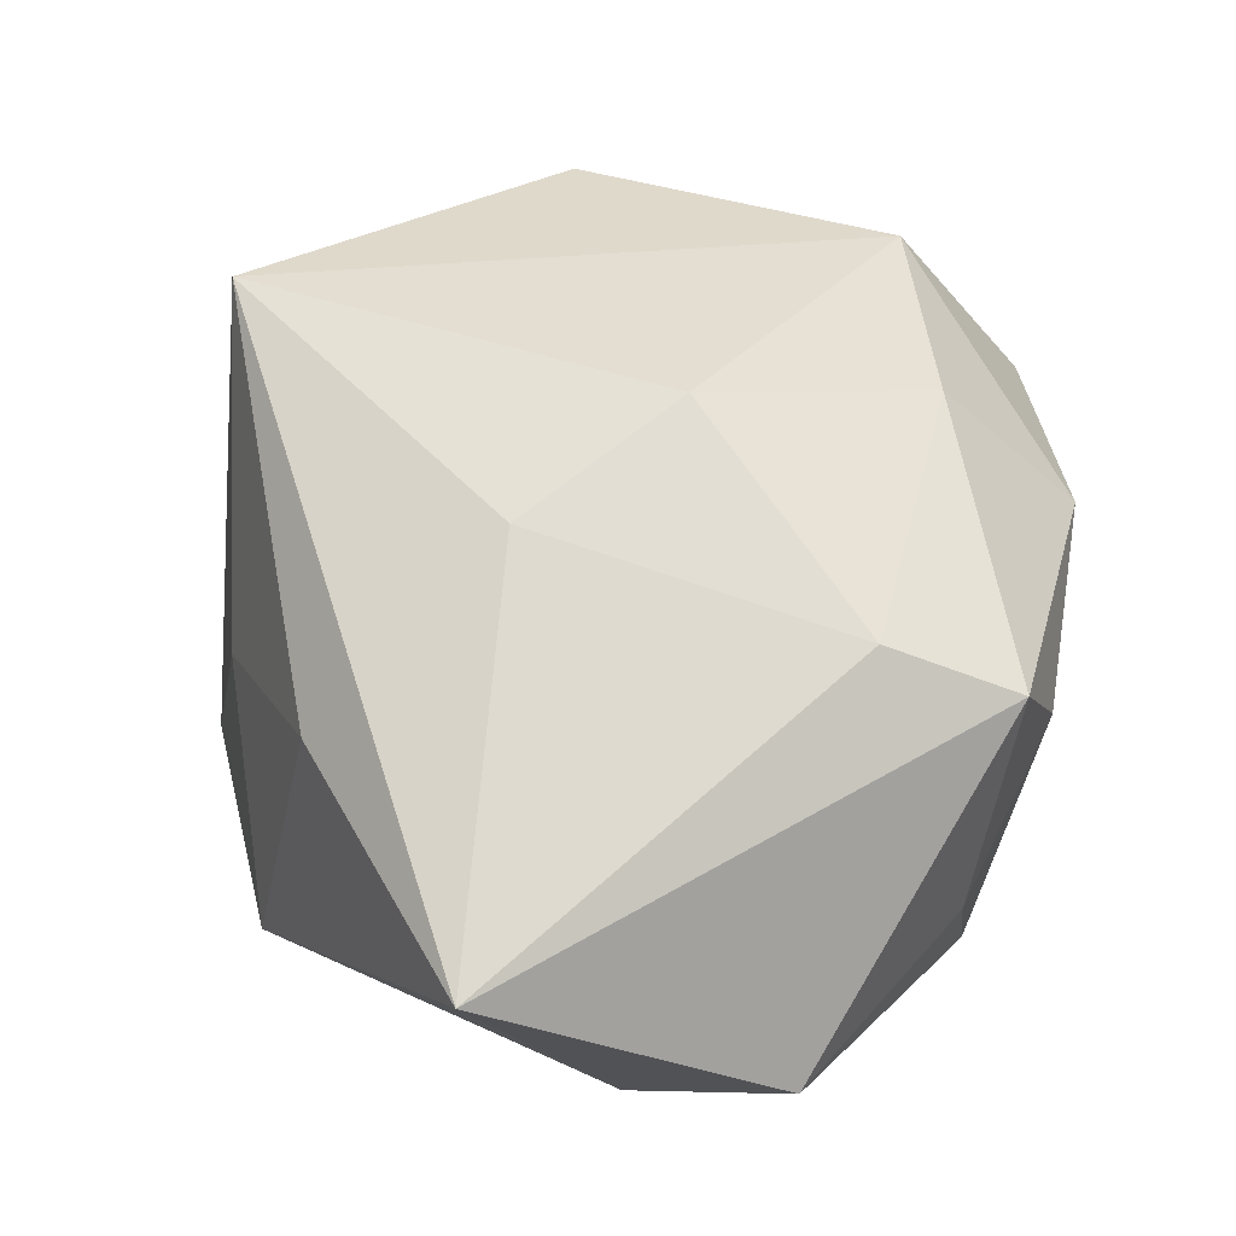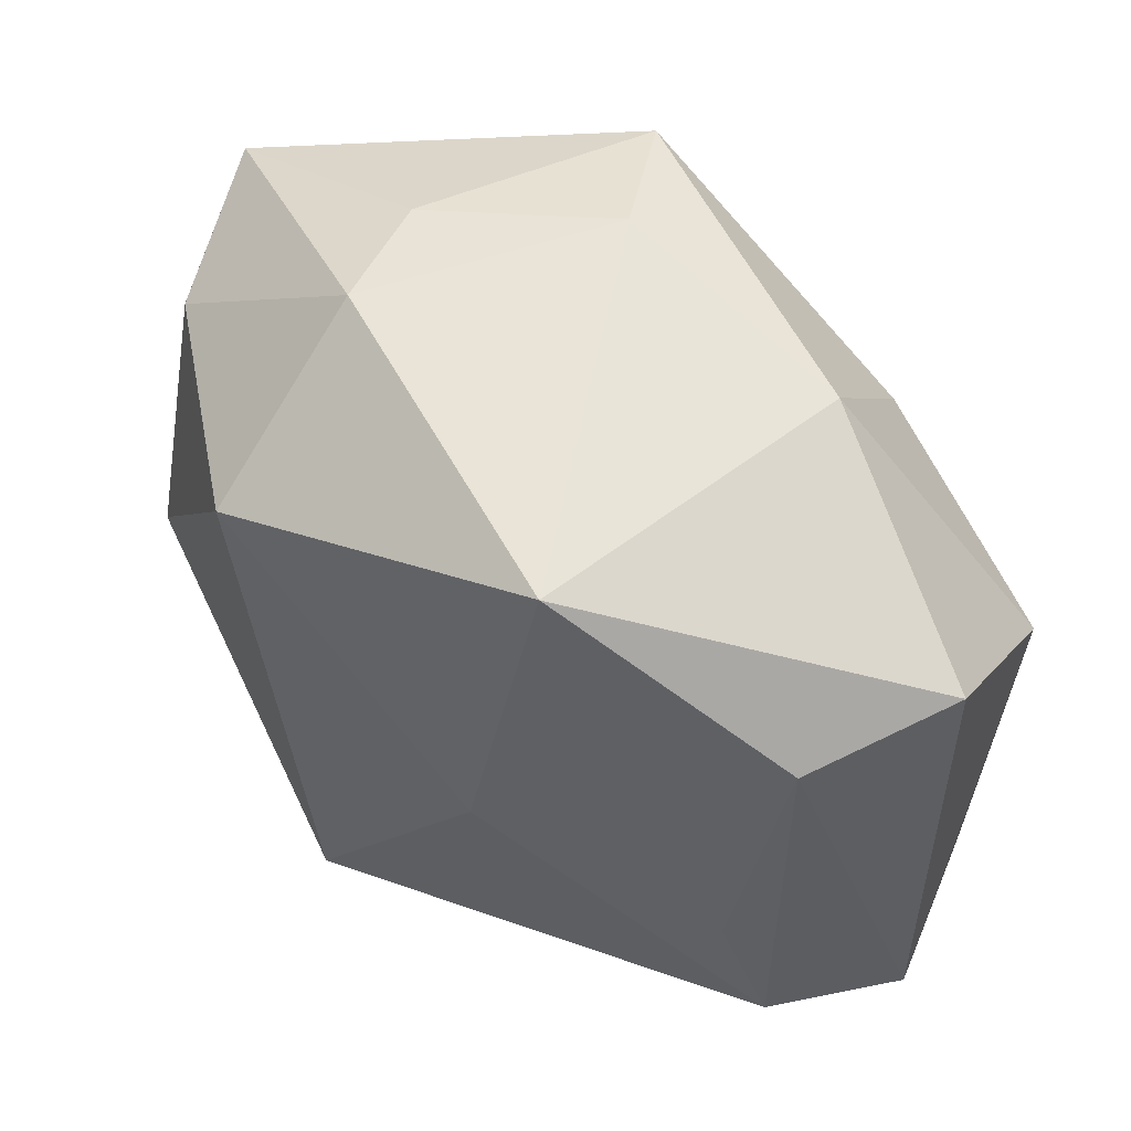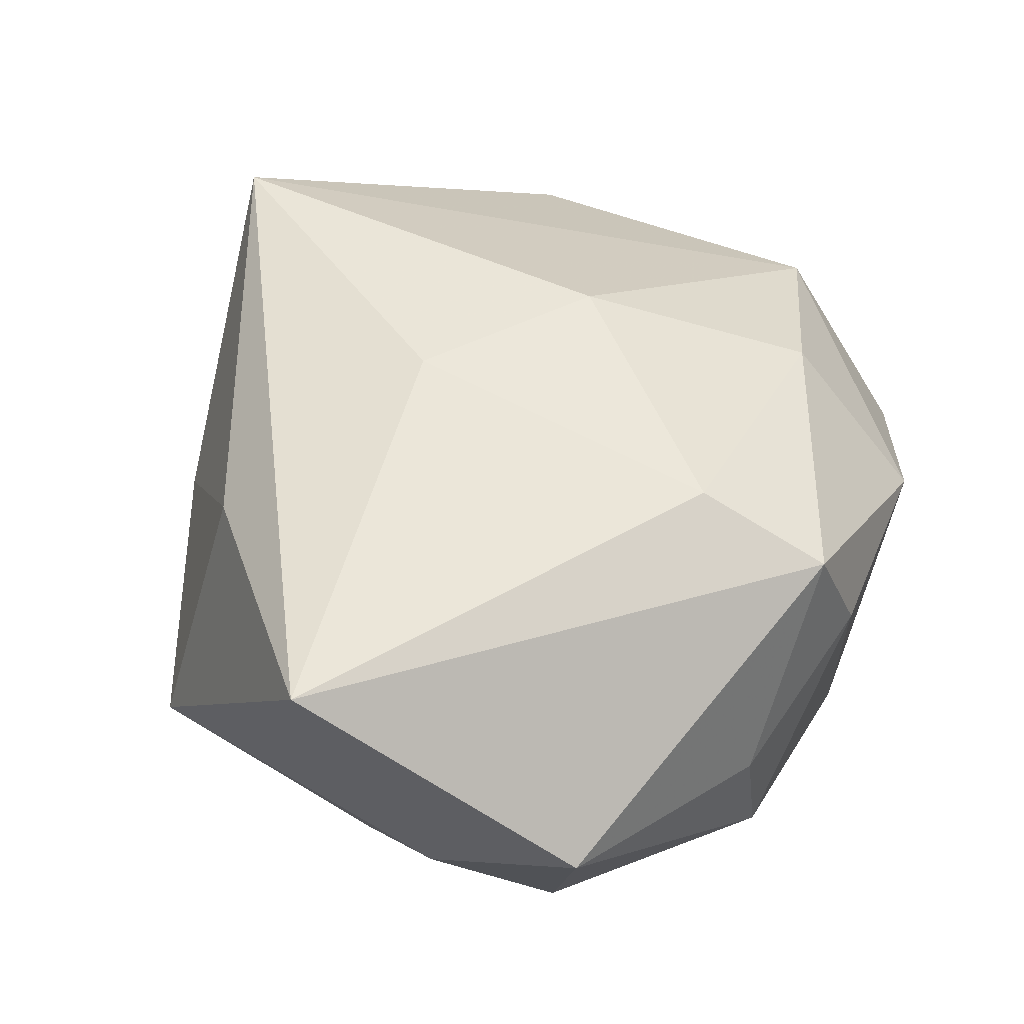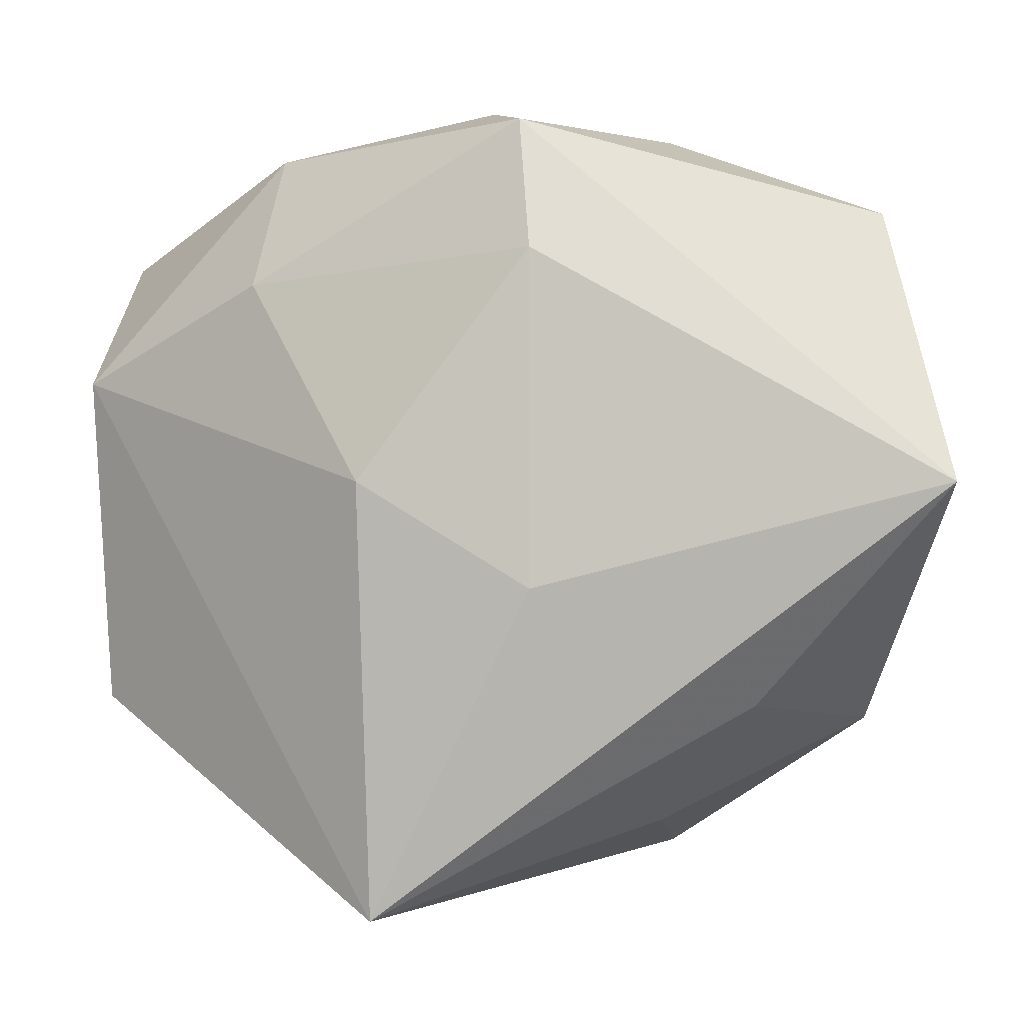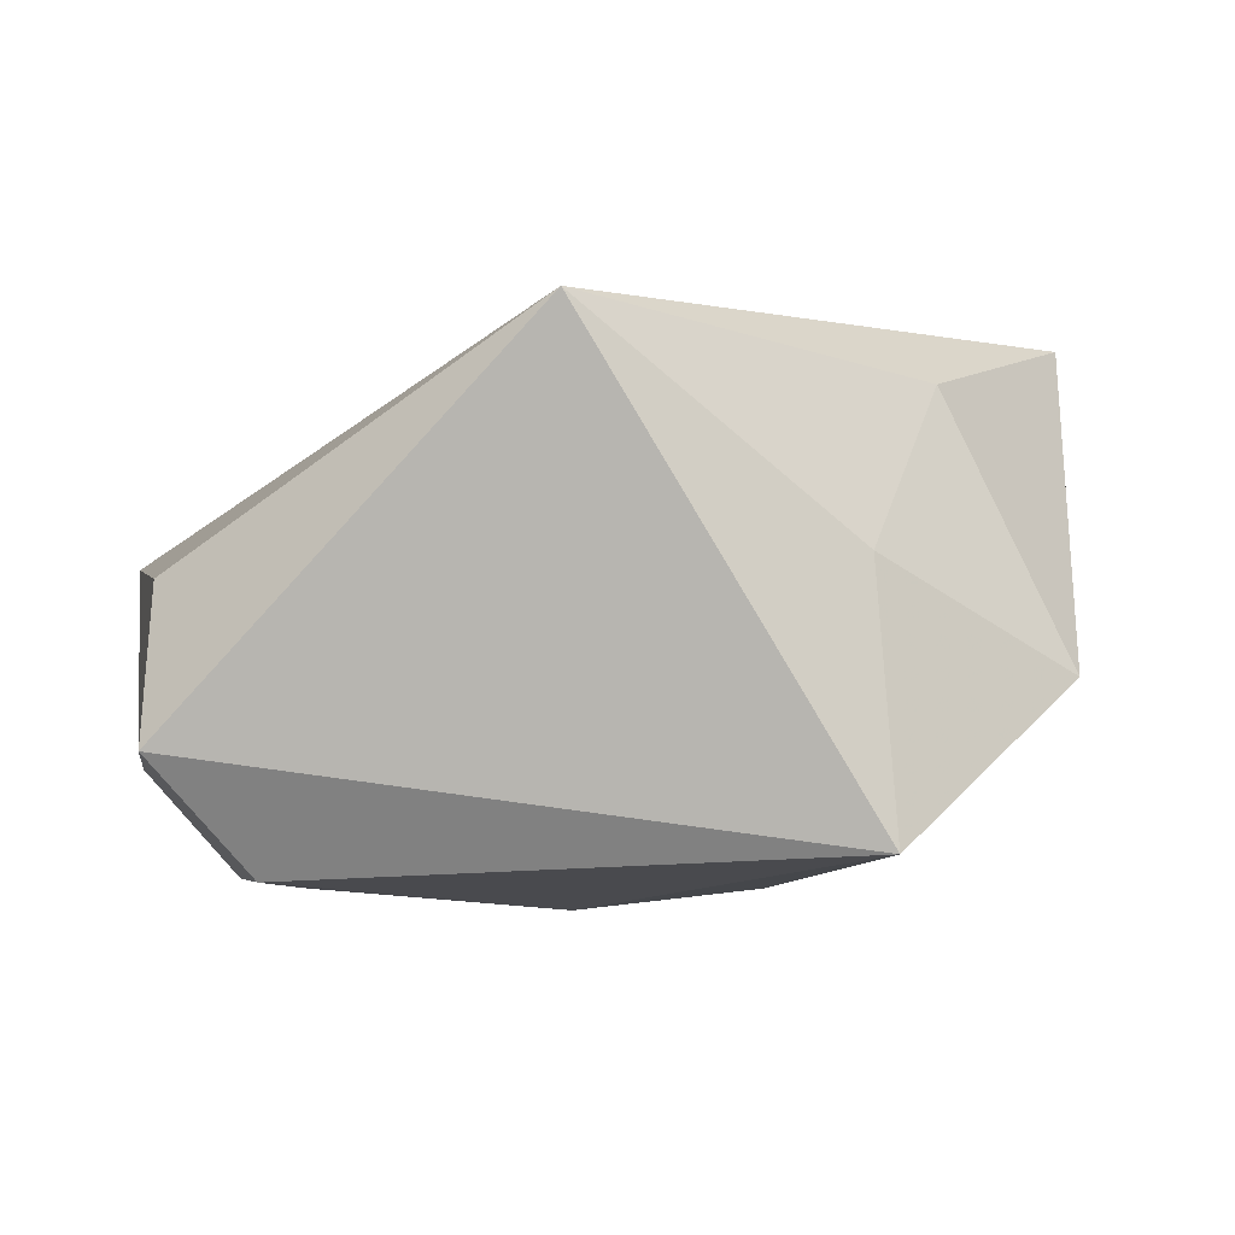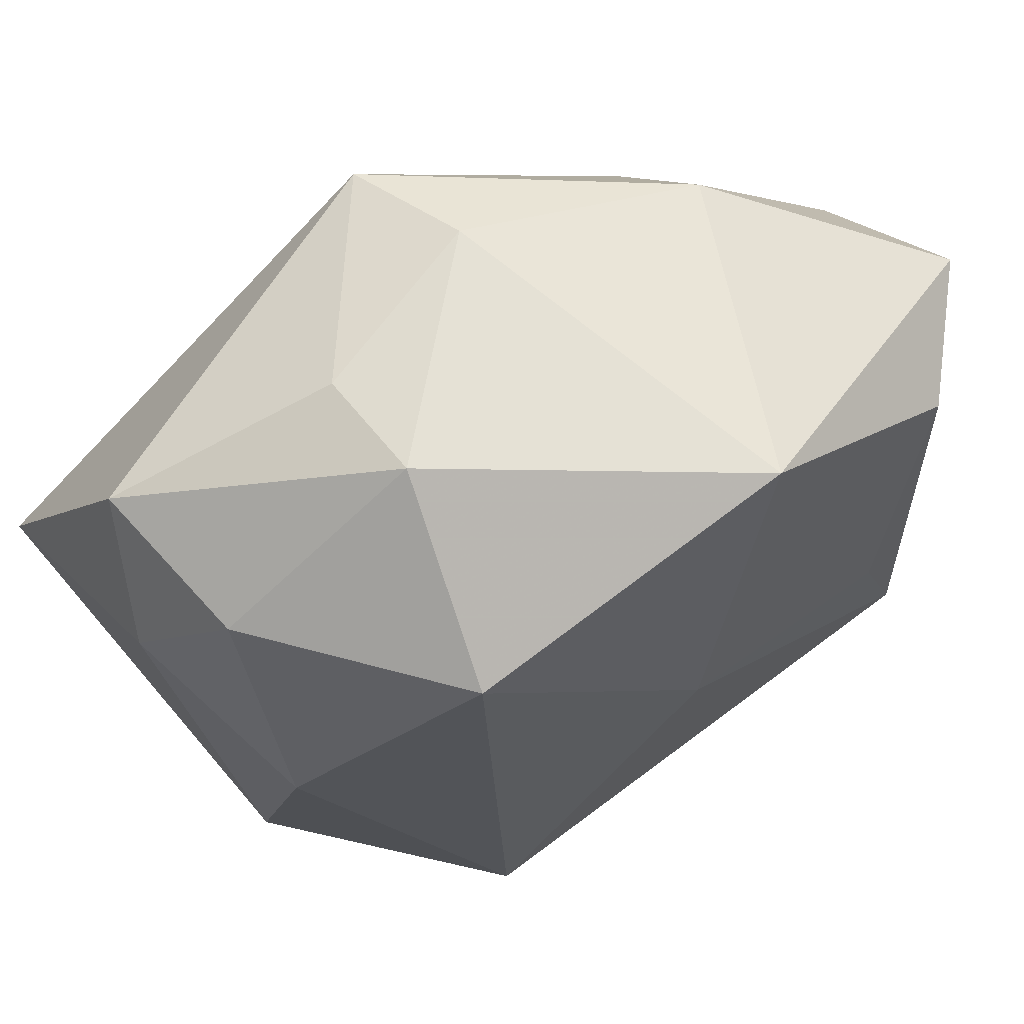
<metadata>
{"format":"obj","ext":"obj","renderer":"f3d","projection":"perspective","resolution":1024,"background":"white","views":[{"elev":70.8,"azim":109.2,"up":"+Z"},{"elev":56.2,"azim":-152.6,"up":"+Y"},{"elev":56.6,"azim":120.2,"up":"+Z"},{"elev":-2.0,"azim":5.0,"up":"+Y"},{"elev":-6.2,"azim":-10.3,"up":"+Z"},{"elev":63.1,"azim":145.4,"up":"+Y"}]}
</metadata>
<code>
v 0.03858 0.0004048 -0.0143
v -0.03541 -0.02146 -0.02576
v 0.04514 0.01354 0.003396
v 0.03854 0.02493 -0.005469
v -0.03506 0.0233 -0.02484
v -0.0247 0.037 0.004142
v 0.004906 -0.01104 0.02966
v 0.01873 0.03832 0.004999
v 0.04738 -0.0004409 0.02966
v 0.02753 -0.0231 0.02117
v -0.04524 0.02728 -0.01331
v -0.04501 -0.02309 0.001079
v 0.01812 -0.04128 -0.02347
v 0.01824 0.03962 -0.007403
v 0.04025 -0.02556 -0.006566
v 0.04145 0.02913 0.01128
v -0.0003543 0.04061 0.01126
v -0.01286 -0.0001281 0.02862
v -0.02561 0.02136 0.018
v 0.02233 0.02666 -0.02577
v 0.004894 0.02346 0.02966
v 0.003507 0.03743 0.02481
v -0.004012 -0.003418 -0.02821
v -0.01125 0.03742 -0.02698
v 0.01744 -0.03644 0.003372
v -0.01199 -0.04524 0.02392
v -0.03023 -0.008548 -0.02615
v -0.0461 -0.02604 -0.01445
v -0.0461 0.01196 0.006168
f 26 9 7
f 9 21 7
f 22 21 9
f 9 16 22
f 26 29 12
f 26 7 18
f 18 7 21
f 18 29 26
f 11 29 6
f 6 22 17
f 8 22 16
f 16 14 8
f 17 22 8
f 8 14 17
f 10 9 26
f 10 15 9
f 26 13 25
f 13 15 25
f 25 10 26
f 15 10 25
f 3 16 9
f 9 15 3
f 24 14 20
f 11 6 24
f 17 14 24
f 24 6 17
f 20 13 23
f 13 2 23
f 23 24 20
f 28 29 11
f 28 12 29
f 26 12 28
f 28 13 26
f 28 2 13
f 21 22 19
f 19 18 21
f 29 18 19
f 22 6 19
f 19 6 29
f 16 3 4
f 20 14 4
f 4 14 16
f 11 24 5
f 5 28 11
f 2 28 5
f 27 23 2
f 24 23 27
f 2 5 27
f 27 5 24
f 1 3 15
f 1 4 3
f 20 4 1
f 1 13 20
f 1 15 13

</code>
